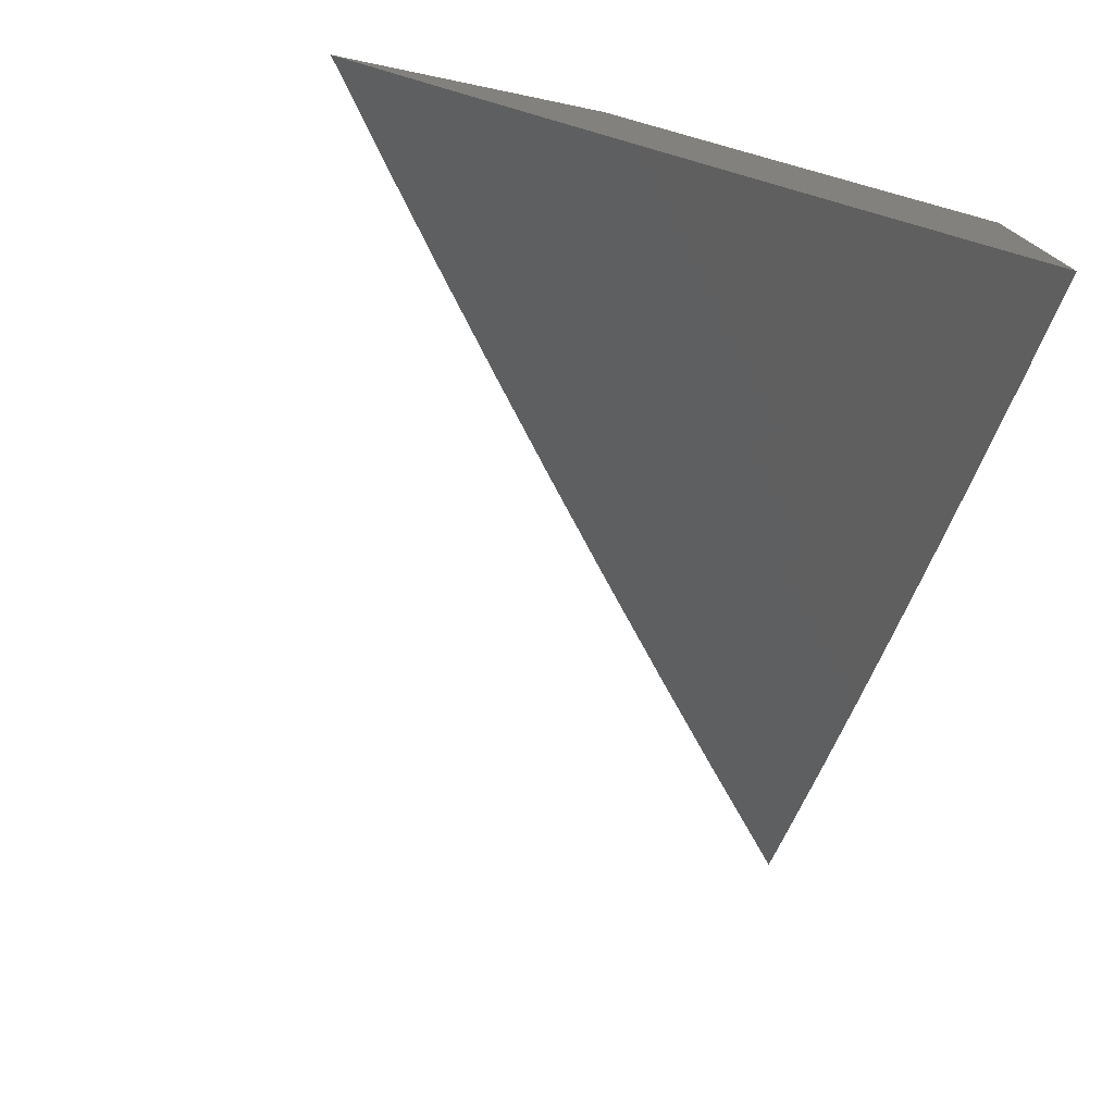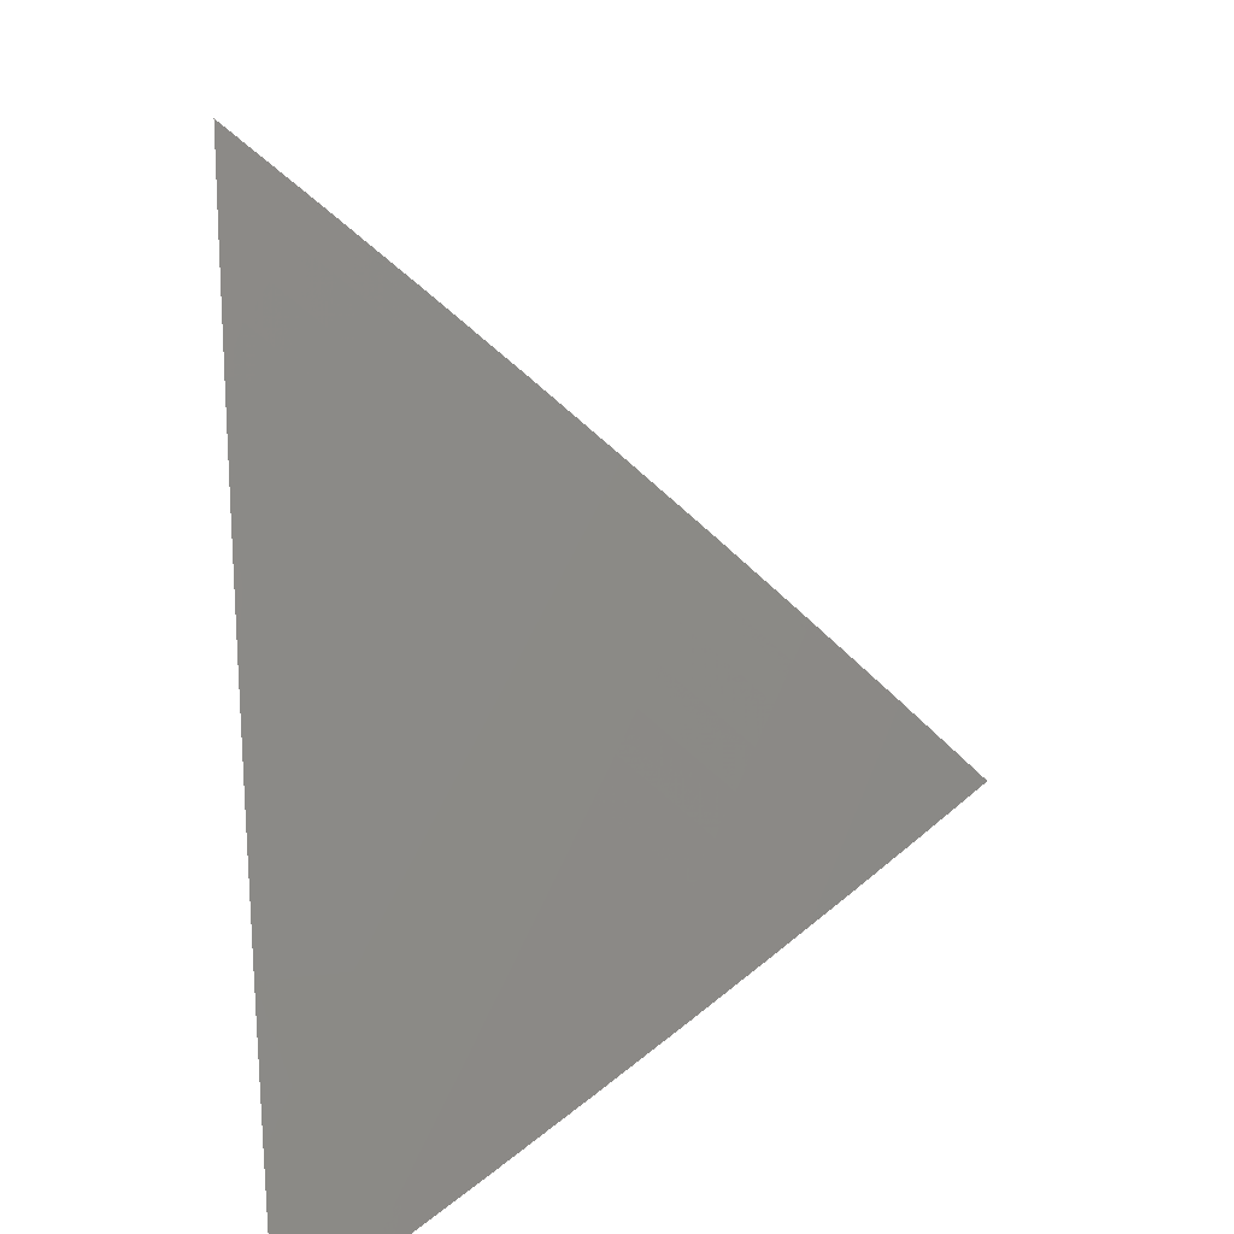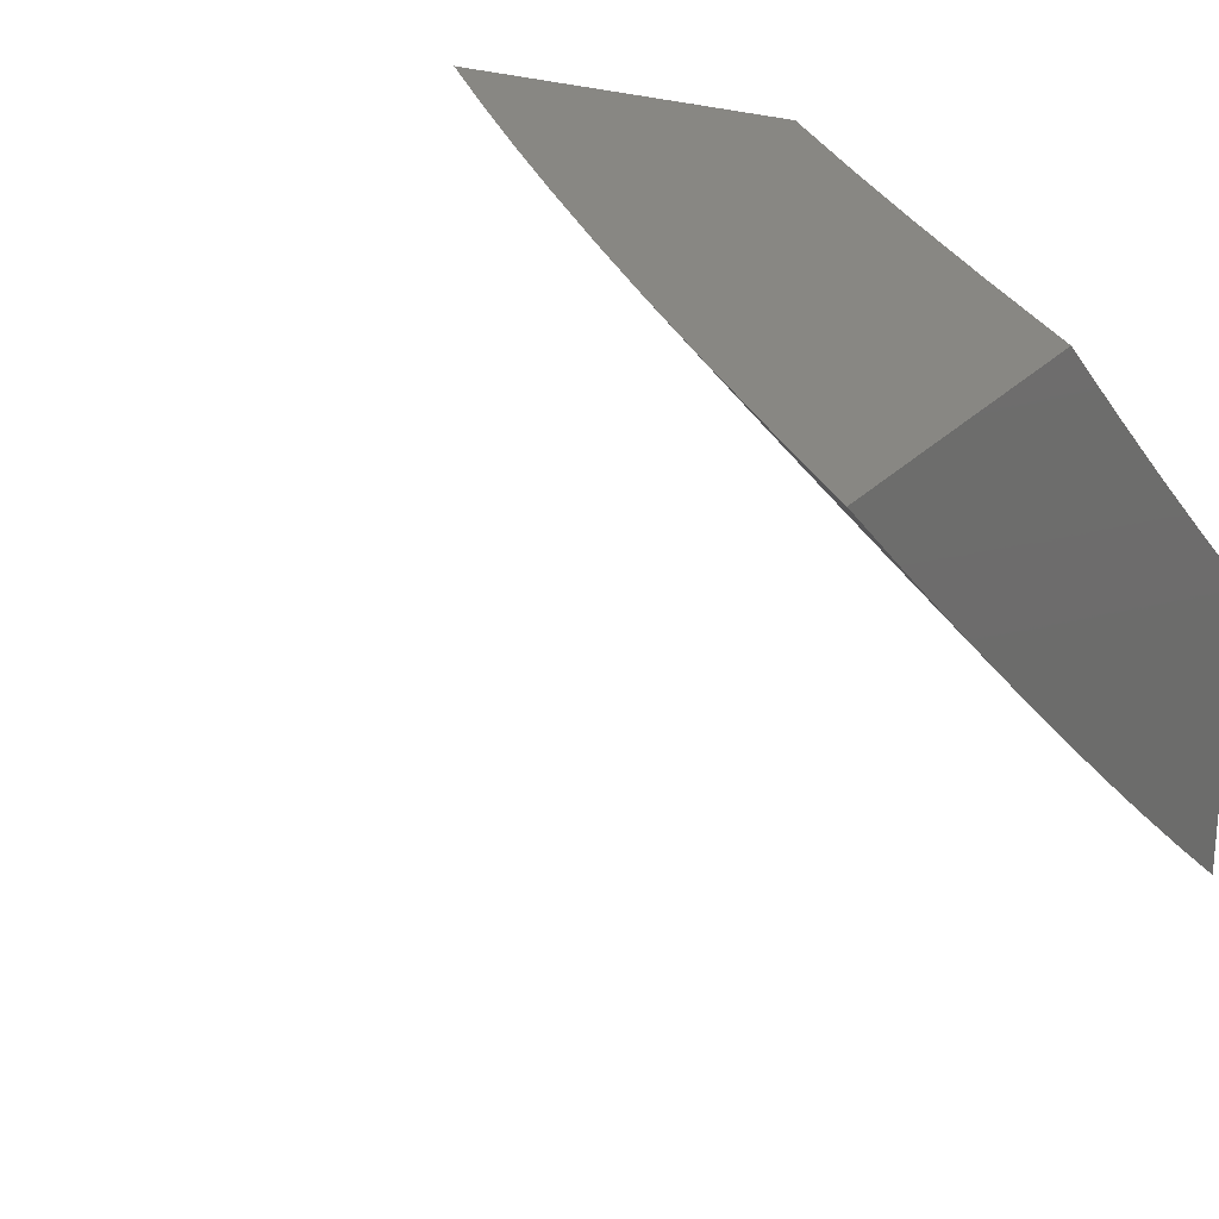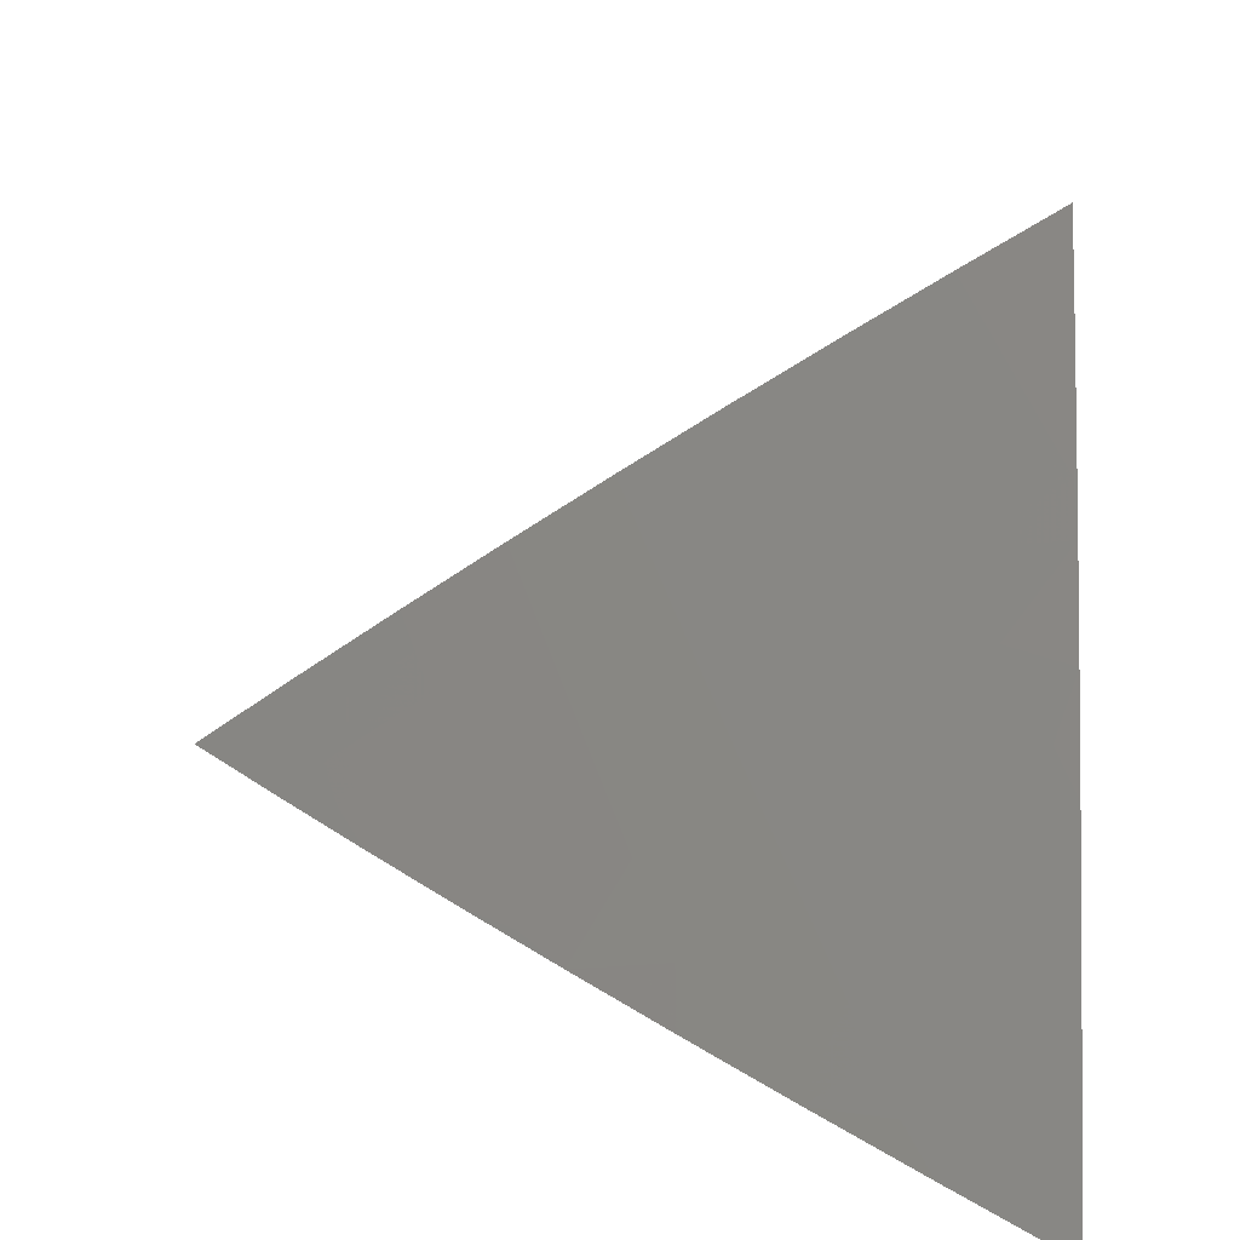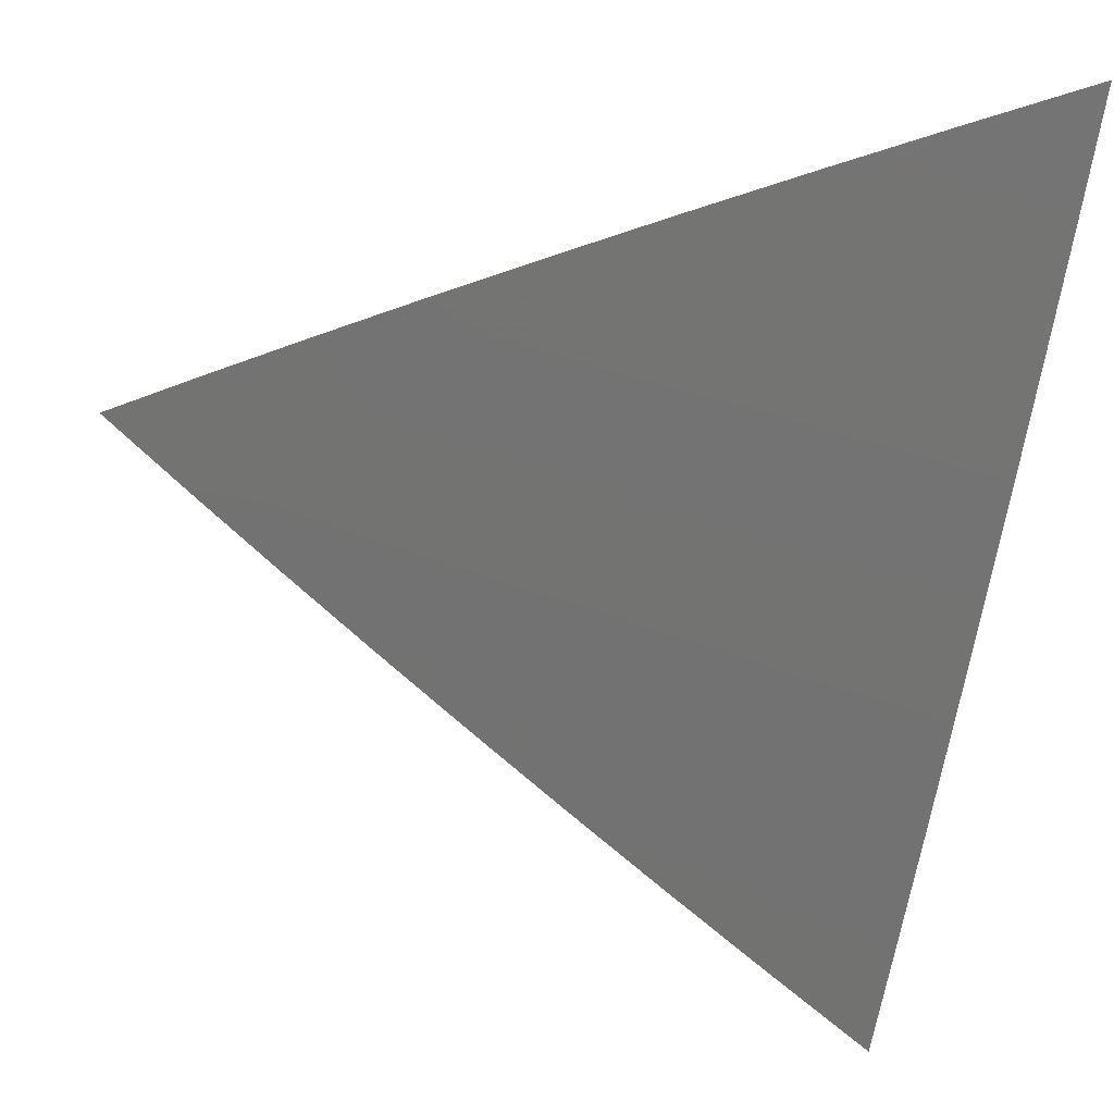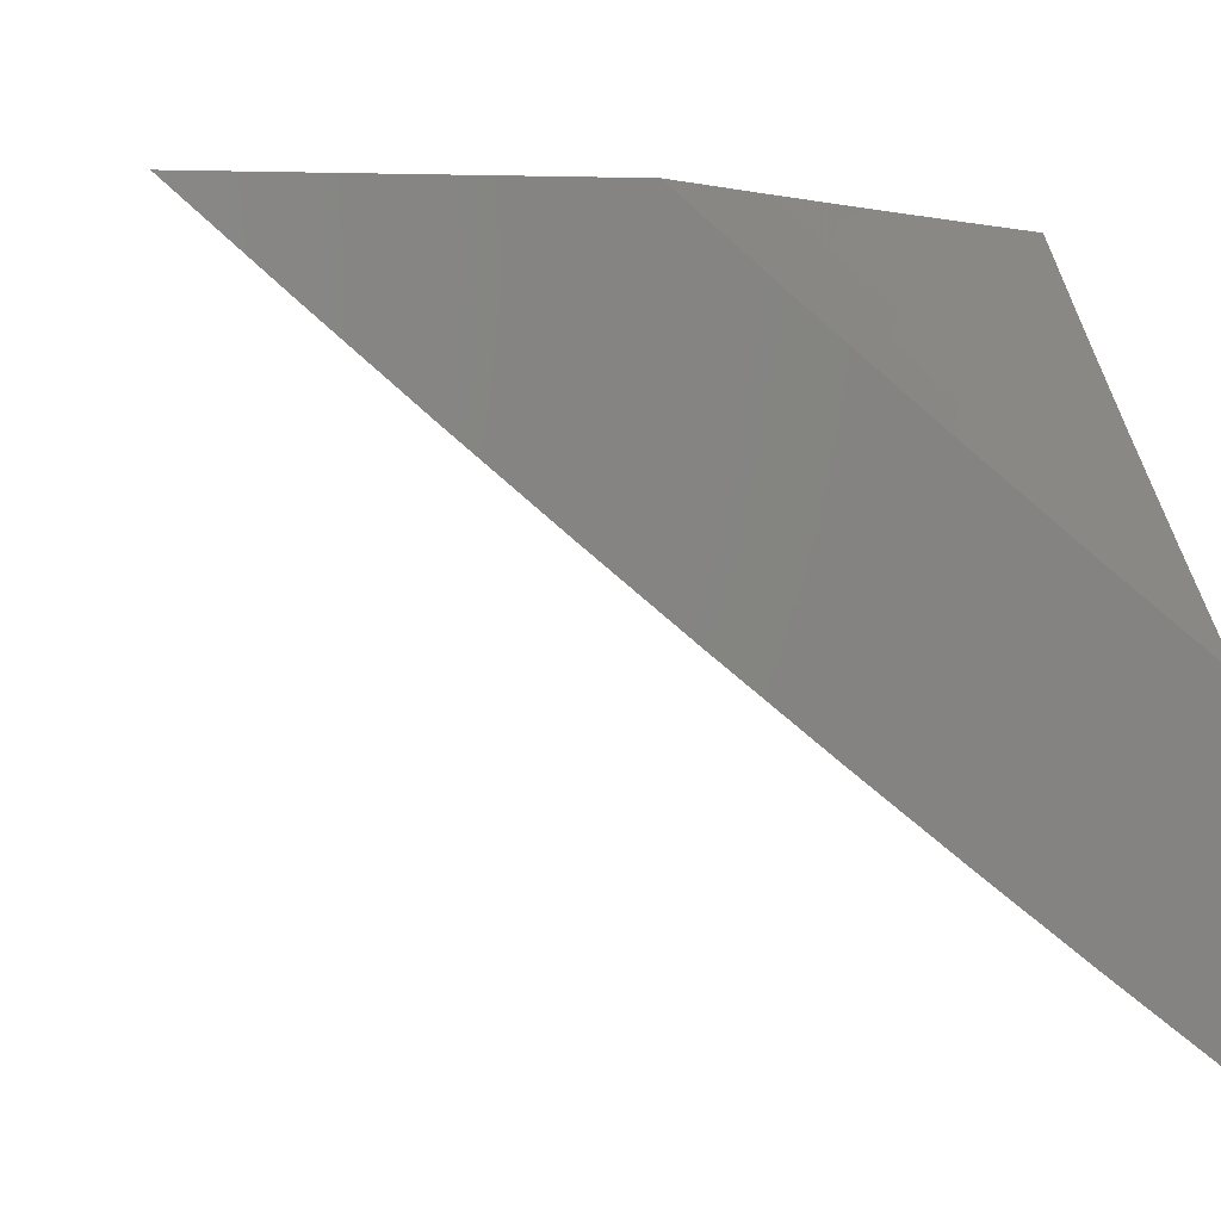
<metadata>
{"format":"stl","ext":"stl","renderer":"f3d","projection":"perspective","resolution":1024,"background":"white","views":[{"elev":-77.3,"azim":78.3,"up":"+Z"},{"elev":-68.8,"azim":-81.7,"up":"+Z"},{"elev":24.7,"azim":-58.6,"up":"+Y"},{"elev":-71.0,"azim":-7.0,"up":"+Z"},{"elev":-27.4,"azim":-102.7,"up":"+Y"},{"elev":3.0,"azim":-10.1,"up":"+Y"}]}
</metadata>
<code>
# stl→obj: 119 verts, 234 faces
v -6 -7.383 -6.071
v -6 -7.436 -6
v -6.054 -7.368 -6.035
v -6.067 -7.383 -6
v -6.121 -7.315 -6.035
v -6.134 -7.33 -6
v -6.187 -7.261 -6.035
v -6.201 -7.277 -6
v -6.253 -7.207 -6.035
v -6.266 -7.223 -6
v -6.318 -7.152 -6.035
v -6.332 -7.168 -6
v -6.383 -7.097 -6.035
v -6.397 -7.112 -6
v -6.447 -7.041 -6.035
v -6.461 -7.056 -6
v -6.462 -7 -6.072
v -6.525 -7 -6
v -6.398 -7 -6.143
v -6.42 -7.011 -6.106
v -6.434 -7.026 -6.071
v -6.334 -7 -6.214
v -6.328 -7.036 -6.176
v -6.342 -7.051 -6.141
v -6.356 -7.067 -6.106
v -6.291 -7.122 -6.106
v -6.305 -7.137 -6.071
v -6.24 -7.192 -6.071
v -6.269 -7 -6.284
v -6.3 -7.004 -6.246
v -6.314 -7.02 -6.211
v -6.264 -7.09 -6.176
v -6.277 -7.106 -6.141
v -6.213 -7.16 -6.141
v -6.226 -7.176 -6.106
v -6.161 -7.23 -6.106
v -6.174 -7.246 -6.071
v -6.108 -7.299 -6.071
v -6.203 -7 -6.353
v -6.207 -7.027 -6.315
v -6.222 -7.043 -6.281
v -6.236 -7.059 -6.246
v -6.171 -7.113 -6.246
v -6.185 -7.129 -6.211
v -6.12 -7.182 -6.211
v -6.134 -7.198 -6.176
v -6.068 -7.251 -6.176
v -6.081 -7.267 -6.141
v -6.015 -7.32 -6.141
v -6.028 -7.336 -6.106
v -6 -7.331 -6.142
v -6.193 -7.011 -6.35
v -6.136 -7 -6.422
v -6.115 -7.048 -6.385
v -6.101 -7.032 -6.419
v -6.051 -7.101 -6.385
v -6.036 -7.084 -6.419
v -6 -7.113 -6.421
v -6.022 -7.068 -6.454
v -6 -7.057 -6.489
v -6.008 -7.051 -6.488
v -6 -7 -6.557
v -6.068 -7 -6.49
v -6.086 -7.015 -6.454
v -6 -7.168 -6.352
v -6.065 -7.117 -6.35
v -6.129 -7.064 -6.35
v -6.143 -7.081 -6.315
v -6.157 -7.097 -6.281
v -6.013 -7.186 -6.315
v -6 -7.223 -6.282
v -6.027 -7.203 -6.281
v -6.041 -7.219 -6.246
v -6.092 -7.15 -6.281
v -6.106 -7.166 -6.246
v -6 -7.277 -6.213
v -6.054 -7.235 -6.211
v -6.002 -7.304 -6.176
v -6.041 -7.352 -6.071
v -6.095 -7.283 -6.106
v -6.147 -7.214 -6.141
v -6.199 -7.145 -6.176
v -6.25 -7.075 -6.211
v -6.079 -7.134 -6.315
v -6.369 -7.082 -6.071
v -6.218 -7 -6.078
v -6.288 -7 -6
v -6.238 -7.013 -6.039
v -6.217 -7.061 -6
v -6.202 -7.044 -6.039
v -6.166 -7.073 -6.039
v -6.187 -7.026 -6.077
v -6.151 -7.056 -6.077
v -6.172 -7.009 -6.115
v -6.136 -7.039 -6.115
v -6.146 -7 -6.155
v -6.121 -7.022 -6.154
v -6.086 -7.051 -6.154
v -6.101 -7.069 -6.115
v -6.065 -7.098 -6.115
v -6.08 -7.115 -6.077
v -6.044 -7.145 -6.077
v -6.058 -7.162 -6.039
v -6 -7.179 -6.077
v -6 -7.238 -6
v -6.073 -7.179 -6
v -6.094 -7.133 -6.039
v -6.145 -7.12 -6
v -6.131 -7.103 -6.039
v -6.029 -7.127 -6.115
v -6 -7.12 -6.154
v -6.014 -7.11 -6.154
v -6 -7.061 -6.231
v -6.05 -7.08 -6.154
v -6.02 -7.045 -6.23
v -6.055 -7.016 -6.23
v -6 -7 -6.306
v -6.073 -7 -6.231
v -6.116 -7.086 -6.077
f 1 2 3
f 3 2 4
f 3 4 5
f 5 4 6
f 5 6 7
f 7 6 8
f 7 8 9
f 9 8 10
f 9 10 11
f 11 10 12
f 11 12 13
f 13 12 14
f 13 14 15
f 15 14 16
f 15 16 17
f 17 16 18
f 19 20 17
f 17 20 21
f 17 21 15
f 15 21 13
f 22 23 19
f 19 23 24
f 19 24 25
f 25 24 26
f 25 26 27
f 27 26 28
f 27 28 9
f 9 28 7
f 29 30 22
f 22 30 31
f 22 31 23
f 23 31 32
f 23 32 33
f 33 32 34
f 33 34 35
f 35 34 36
f 35 36 37
f 37 36 38
f 37 38 5
f 5 38 3
f 39 40 29
f 29 40 41
f 29 41 42
f 42 41 43
f 42 43 44
f 44 43 45
f 44 45 46
f 46 45 47
f 46 47 48
f 48 47 49
f 48 49 50
f 50 49 51
f 50 51 1
f 40 39 52
f 52 39 53
f 52 53 54
f 54 53 55
f 54 55 56
f 56 55 57
f 56 57 58
f 58 57 59
f 58 59 60
f 60 59 61
f 60 61 62
f 62 61 63
f 63 61 59
f 63 59 64
f 64 59 57
f 64 57 55
f 55 53 64
f 64 53 63
f 58 65 56
f 56 65 66
f 56 66 54
f 54 66 67
f 54 67 52
f 52 67 68
f 52 68 40
f 40 68 69
f 40 69 41
f 41 69 43
f 66 65 70
f 70 65 71
f 70 71 72
f 72 71 73
f 72 73 74
f 74 73 75
f 74 75 69
f 69 75 43
f 71 76 73
f 73 76 77
f 73 77 75
f 75 77 45
f 75 45 43
f 51 78 76
f 76 78 47
f 76 47 77
f 77 47 45
f 50 1 79
f 79 1 3
f 79 3 38
f 78 51 49
f 50 79 80
f 80 79 38
f 80 38 36
f 47 78 49
f 37 5 7
f 50 80 48
f 48 80 81
f 48 81 46
f 46 81 82
f 46 82 44
f 44 82 83
f 44 83 42
f 42 83 30
f 42 30 29
f 81 80 36
f 70 72 84
f 84 72 74
f 84 74 68
f 68 74 69
f 35 37 28
f 28 37 7
f 82 81 34
f 34 81 36
f 67 66 84
f 84 66 70
f 67 84 68
f 27 9 11
f 33 35 26
f 26 35 28
f 83 82 32
f 32 82 34
f 27 11 85
f 85 11 13
f 85 13 21
f 23 33 24
f 24 33 26
f 30 83 31
f 31 83 32
f 27 85 25
f 25 85 20
f 25 20 19
f 20 85 21
f 86 87 88
f 88 87 89
f 88 89 90
f 90 89 91
f 90 91 92
f 92 91 93
f 92 93 94
f 94 93 95
f 94 95 96
f 96 95 97
f 96 97 98
f 98 97 99
f 98 99 100
f 100 99 101
f 100 101 102
f 102 101 103
f 102 103 104
f 104 103 105
f 105 103 106
f 106 103 107
f 106 107 108
f 108 107 109
f 108 109 91
f 91 109 93
f 89 108 91
f 102 104 110
f 110 104 111
f 110 111 112
f 112 111 113
f 112 113 114
f 114 113 115
f 114 115 116
f 116 115 117
f 116 117 118
f 113 117 115
f 116 118 98
f 98 118 96
f 96 86 94
f 94 86 92
f 86 88 90
f 99 97 95
f 95 93 119
f 119 93 109
f 119 109 107
f 86 90 92
f 107 101 119
f 119 101 99
f 119 99 95
f 101 107 103
f 116 98 114
f 114 98 100
f 114 100 110
f 110 100 102
f 112 114 110
f 62 63 117
f 117 63 53
f 117 53 118
f 118 53 39
f 118 39 96
f 96 39 29
f 96 29 22
f 96 22 86
f 86 22 19
f 86 19 87
f 87 19 17
f 87 17 18
f 18 16 87
f 87 16 14
f 87 14 89
f 89 14 12
f 89 12 108
f 108 12 10
f 108 10 8
f 108 8 106
f 106 8 6
f 106 6 105
f 105 6 4
f 105 4 2
f 2 1 105
f 105 1 51
f 105 51 104
f 104 51 76
f 104 76 111
f 111 76 71
f 111 71 65
f 111 65 113
f 113 65 58
f 113 58 117
f 117 58 60
f 117 60 62

</code>
